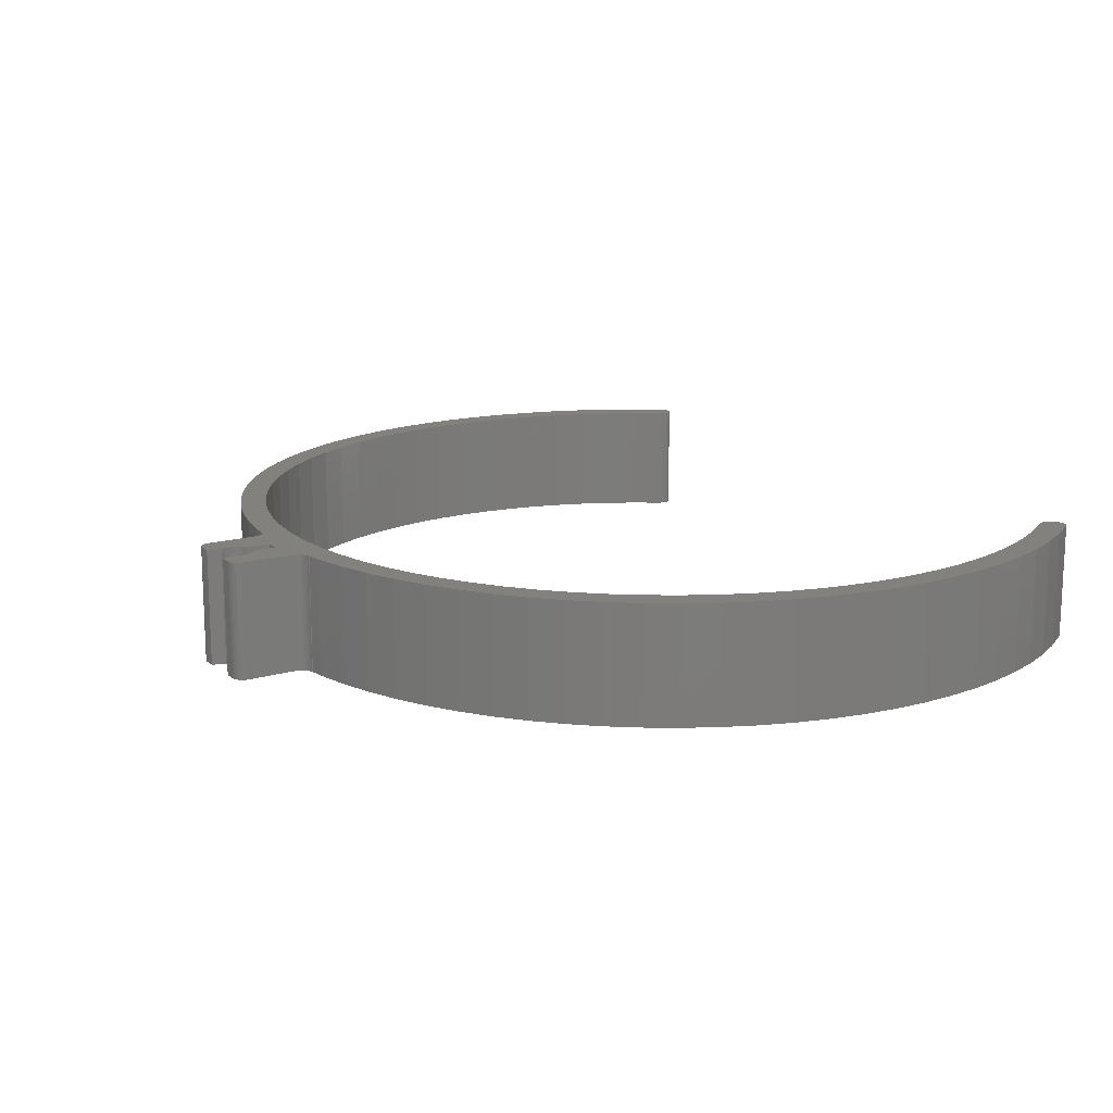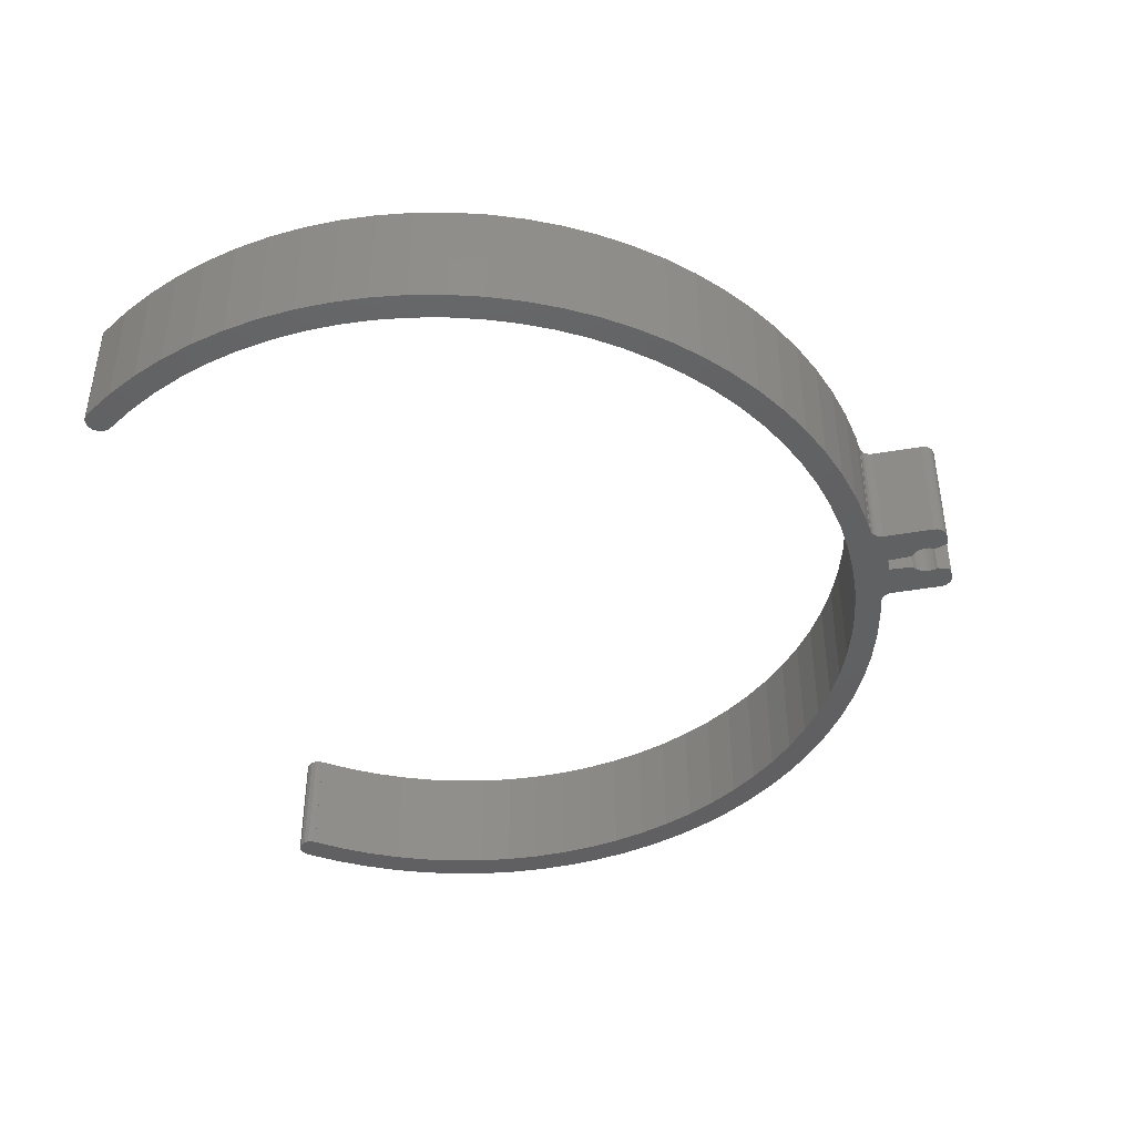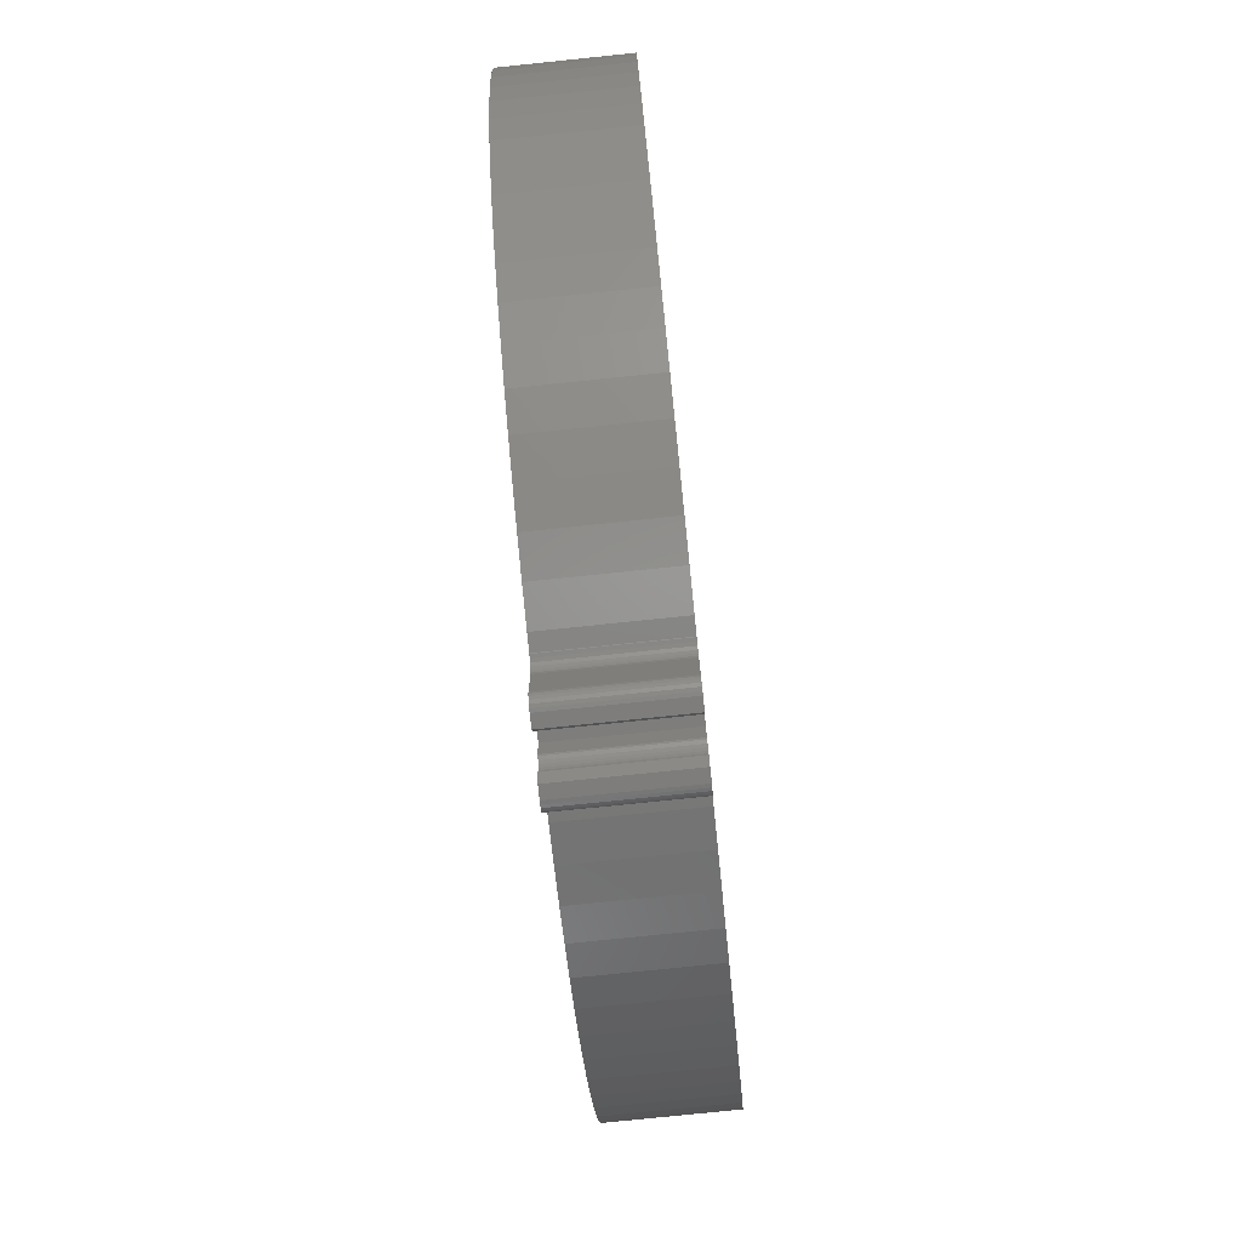
<metadata>
{"format":"stl","ext":"stl","renderer":"f3d","projection":"perspective","resolution":1024,"background":"white","views":[{"elev":15.1,"azim":57.6,"up":"+Z"},{"elev":-42.9,"azim":-78.3,"up":"+Z"},{"elev":-77.3,"azim":-84.1,"up":"+Y"}]}
</metadata>
<code>
# stl→obj: 370 verts, 736 faces
v 25.39 12.94 0
v 24.3 14.89 8
v 24.3 14.89 0
v 25.39 12.94 8
v 28.41 2.236 0
v 28.15 4.458 8
v 28.15 4.458 0
v 28.41 2.236 8
v 28.5 0 0
v 28.5 0 8
v 27.71 6.653 8
v 27.71 6.653 0
v 28.15 -4.458 0
v 28.41 -2.236 8
v 28.41 -2.236 0
v 28.15 -4.458 8
v -27.11 -8.807 8
v -27.71 -6.653 0
v -27.71 -6.653 8
v -27.11 -8.807 0
v 27.11 8.807 8
v 27.11 8.807 0
v -28.15 -4.458 0
v -28.15 -4.458 8
v -27.11 8.807 8
v -26.33 10.91 0
v -26.33 10.91 8
v -27.11 8.807 0
v -12.94 -25.39 0
v -14.89 -24.3 8
v -12.94 -25.39 8
v -14.89 -24.3 0
v 2.236 -28.41 0
v 0 -28.5 8
v 2.236 -28.41 8
v 0 -28.5 0
v 4.458 -28.15 0
v 4.458 -28.15 8
v -28.41 -2.236 8
v -28.5 0 0
v -28.5 0 8
v -28.41 -2.236 0
v 27.71 -6.653 0
v 27.71 -6.653 8
v 20.15 -20.15 0
v 21.67 -18.51 8
v 21.67 -18.51 0
v 20.15 -20.15 8
v -26.33 -10.91 8
v -26.33 -10.91 0
v -28.41 2.236 0
v -28.41 2.236 8
v 14.89 -24.3 0
v 12.94 -25.39 8
v 14.89 -24.3 8
v 12.94 -25.39 0
v 6.653 -27.71 0
v 6.653 -27.71 8
v -20.15 -20.15 8
v -21.67 -18.51 0
v -21.67 -18.51 8
v -20.15 -20.15 0
v 10.91 -26.33 8
v 10.91 -26.33 0
v -27.71 6.653 8
v -27.71 6.653 0
v -16.75 -23.06 8
v -16.75 -23.06 0
v -24.3 -14.89 8
v -25.39 -12.94 0
v -25.39 -12.94 8
v -24.3 -14.89 0
v -6.653 -27.71 0
v -8.807 -27.11 8
v -6.653 -27.71 8
v -8.807 -27.11 0
v -24.3 14.89 8
v -23.06 16.75 0
v -23.06 16.75 8
v -24.3 14.89 0
v 26.33 10.91 8
v 26.33 10.91 0
v -23.06 -16.75 8
v -23.06 -16.75 0
v -2.236 -28.41 8
v -2.236 -28.41 0
v -4.458 -28.15 0
v -4.458 -28.15 8
v 26.33 -10.91 0
v 27.11 -8.807 8
v 27.11 -8.807 0
v 26.33 -10.91 8
v 8.807 -27.11 0
v 8.807 -27.11 8
v -18.51 -21.67 0
v -18.51 -21.67 8
v 18.51 -21.67 0
v 16.75 -23.06 8
v 18.51 -21.67 8
v 16.75 -23.06 0
v -28.15 4.458 8
v -28.15 4.458 0
v 23.06 -16.75 8
v 23.06 -16.75 0
v -25.39 12.94 0
v -25.39 12.94 8
v 25.39 -12.94 0
v 25.39 -12.94 8
v 24.3 -14.89 0
v 24.3 -14.89 8
v -10.91 -26.33 8
v -10.91 -26.33 0
v 23.06 16.75 8
v 23.06 16.75 0
v 24.51 17.81 0
v 24.5 17.8 8
v 24.51 17.81 8
v 24.5 17.8 0
v 23.07 16.76 0
v 23.07 16.76 8
v -24.5 17.8 0
v -24.51 17.81 8
v -24.5 17.8 8
v -24.51 17.81 0
v -23.07 16.76 8
v -23.07 16.76 0
v -22.89 17.28 8
v -22.95 17.63 8
v -22.95 16.94 8
v -23.15 17.92 8
v -23.44 18.11 8
v -23.79 18.18 8
v -24.13 18.11 8
v -24.42 17.92 8
v -25.84 15.83 8
v -27 13.76 8
v -27.99 11.6 8
v -28.82 9.363 8
v -29.46 7.073 8
v -29.93 4.74 8
v 22.95 17.63 8
v 23.15 17.92 8
v 22.89 17.28 8
v 22.95 16.94 8
v 30.3 0 8
v 30.21 2.377 8
v 29.93 4.74 8
v 30.21 -2.377 8
v 29.46 7.073 8
v 28.82 9.363 8
v 29.93 -4.74 8
v 27.99 11.6 8
v 27 13.76 8
v 25.84 15.83 8
v 24.13 18.11 8
v 24.42 17.92 8
v 23.79 18.18 8
v 23.44 18.11 8
v 29.46 -7.073 8
v 28.82 -9.363 8
v 27.99 -11.6 8
v 27 -13.76 8
v 25.84 -15.83 8
v 24.51 -17.81 8
v 23.04 -19.68 8
v 21.43 -21.43 8
v 19.68 -23.04 8
v 17.81 -24.51 8
v 15.83 -25.84 8
v 13.76 -27 8
v 11.6 -27.99 8
v 9.363 -28.82 8
v 7.073 -29.46 8
v 4.74 -29.93 8
v 3.733 -30.05 8
v 3.493 -30.11 8
v 3.7 -30.08 8
v 3.3 -30.19 8
v 3.134 -30.31 8
v 1.062 -33.16 8
v 2.9 -34.3 8
v 2.9 -30.88 8
v 1.128 -33.38 8
v 1.128 -33.82 8
v 1.15 -33.6 8
v 2.1 -35.1 8
v 2.873 -34.51 8
v 0.46 -30.95 8
v 2.927 -30.67 8
v 3.007 -30.48 8
v 2.793 -34.7 8
v 2.666 -34.87 8
v 2.5 -34.99 8
v 2.307 -35.07 8
v 0.9562 -32.96 8
v 0.8132 -32.79 8
v 0.6389 -32.64 8
v 0.5642 -32.6 8
v -0.46 -30.95 8
v -0.6389 -32.64 8
v -0.5642 -32.6 8
v -0.8132 -32.79 8
v -2.9 -30.88 8
v -0.9562 -32.96 8
v -1.062 -33.16 8
v -2.9 -34.3 8
v -1.15 -33.6 8
v -1.128 -33.38 8
v -2.1 -35.1 8
v -1.306 -35.1 8
v -3.007 -30.48 8
v -2.307 -35.07 8
v -2.5 -34.99 8
v -2.666 -34.87 8
v -2.793 -34.7 8
v -2.927 -30.67 8
v -3.134 -30.31 8
v -3.3 -30.19 8
v -3.493 -30.11 8
v -3.733 -30.05 8
v -3.7 -30.08 8
v -4.74 -29.93 8
v -7.073 -29.46 8
v -9.363 -28.82 8
v -11.6 -27.99 8
v -13.76 -27 8
v -15.83 -25.84 8
v -17.81 -24.51 8
v -19.68 -23.04 8
v -21.43 -21.43 8
v -23.04 -19.68 8
v -24.51 -17.81 8
v -25.84 -15.83 8
v -27 -13.76 8
v -27.99 -11.6 8
v -28.82 -9.363 8
v -29.46 -7.073 8
v -29.93 -4.74 8
v -30.21 -2.377 8
v -30.21 2.377 8
v -30.3 0 8
v 1.062 -34.04 8
v 1.306 -35.1 8
v 0.9792 -34.2 8
v -1.062 -34.04 8
v -0.9792 -34.2 8
v -1.128 -33.82 8
v -2.873 -34.51 8
v 17.81 -24.51 0
v 19.68 -23.04 0
v -9.363 -28.82 0
v -7.073 -29.46 0
v 23.04 -19.68 0
v 21.43 -21.43 0
v 27.99 11.6 0
v 28.82 9.363 0
v -13.76 -27 0
v -11.6 -27.99 0
v 13.76 -27 0
v 15.83 -25.84 0
v -25.84 -15.83 0
v -27 -13.76 0
v -4.74 -29.93 0
v -27.99 -11.6 0
v 29.93 4.74 0
v 30.21 2.377 0
v 30.3 0 0
v -21.43 -21.43 0
v -23.04 -19.68 0
v 24.51 -17.81 0
v 25.84 15.83 0
v 27 13.76 0
v -3.733 -30.05 0
v -19.68 -23.04 0
v 29.46 7.073 0
v -17.81 -24.51 0
v -15.83 -25.84 0
v 27.99 -11.6 0
v 27 -13.76 0
v -28.82 -9.363 0
v -30.21 -2.377 0
v -30.3 0 0
v 29.46 -7.073 0
v 28.82 -9.363 0
v 25.84 -15.83 0
v 3.733 -30.05 0
v 4.74 -29.93 0
v -29.93 -4.74 0
v -29.46 -7.073 0
v 29.93 -4.74 0
v 9.363 -28.82 0
v 11.6 -27.99 0
v 30.21 -2.377 0
v 7.073 -29.46 0
v -30.21 2.377 0
v -24.51 -17.81 0
v -29.93 4.74 0
v -28.82 9.363 0
v -27.99 11.6 0
v -27 13.76 0
v -25.84 15.83 0
v -1.062 -34.04 0
v -2.1 -35.1 0
v -1.128 -33.82 0
v -1.306 -35.1 0
v -0.9792 -34.2 0
v 2.1 -35.1 0
v 2.9 -34.3 0
v 2.873 -34.51 0
v 3.493 -30.11 0
v 3.7 -30.08 0
v 3.3 -30.19 0
v 3.134 -30.31 0
v 3.007 -30.48 0
v 2.793 -34.7 0
v 2.666 -34.87 0
v 2.5 -34.99 0
v 2.307 -35.07 0
v 1.128 -33.38 0
v 1.062 -33.16 0
v 0.46 -30.95 0
v 2.927 -30.67 0
v 2.9 -30.88 0
v 1.128 -33.82 0
v 1.062 -34.04 0
v 1.306 -35.1 0
v 1.15 -33.6 0
v 0.9562 -32.96 0
v 0.8132 -32.79 0
v 0.6389 -32.64 0
v 0.5642 -32.6 0
v -0.46 -30.95 0
v -0.6389 -32.64 0
v -0.5642 -32.6 0
v -0.8132 -32.79 0
v -2.9 -30.88 0
v -0.9562 -32.96 0
v -1.062 -33.16 0
v -2.9 -34.3 0
v -1.128 -33.38 0
v -1.15 -33.6 0
v -2.927 -30.67 0
v -2.307 -35.07 0
v -2.5 -34.99 0
v -2.666 -34.87 0
v -2.793 -34.7 0
v -2.873 -34.51 0
v -3.007 -30.48 0
v -3.134 -30.31 0
v -3.3 -30.19 0
v -3.493 -30.11 0
v -3.7 -30.08 0
v 23.44 18.11 0
v 24.13 18.11 0
v 24.42 17.92 0
v 23.79 18.18 0
v 23.15 17.92 0
v 22.89 17.28 0
v 22.95 16.94 0
v 22.95 17.63 0
v 0.9792 -34.2 0
v -23.44 18.11 0
v -23.15 17.92 0
v -23.79 18.18 0
v -24.13 18.11 0
v -24.42 17.92 0
v -29.46 7.073 0
v -22.89 17.28 0
v -22.95 16.94 0
v -22.95 17.63 0
f 1 2 3
f 2 1 4
f 5 6 7
f 6 5 8
f 9 8 5
f 8 9 10
f 7 11 12
f 11 7 6
f 13 14 15
f 14 13 16
f 17 18 19
f 18 17 20
f 12 21 22
f 21 12 11
f 19 23 24
f 23 19 18
f 25 26 27
f 26 25 28
f 29 30 31
f 30 29 32
f 33 34 35
f 34 33 36
f 15 10 9
f 10 15 14
f 37 35 38
f 35 37 33
f 39 40 41
f 40 39 42
f 43 16 13
f 16 43 44
f 45 46 47
f 46 45 48
f 49 20 17
f 20 49 50
f 41 51 52
f 51 41 40
f 53 54 55
f 54 53 56
f 57 38 58
f 38 57 37
f 59 60 61
f 60 59 62
f 56 63 54
f 63 56 64
f 24 42 39
f 42 24 23
f 65 28 25
f 28 65 66
f 32 67 30
f 67 32 68
f 69 70 71
f 70 69 72
f 73 74 75
f 74 73 76
f 77 78 79
f 78 77 80
f 22 81 82
f 81 22 21
f 83 72 69
f 72 83 84
f 36 85 34
f 85 36 86
f 87 75 88
f 75 87 73
f 82 4 1
f 4 82 81
f 89 90 91
f 90 89 92
f 61 84 83
f 84 61 60
f 93 58 94
f 58 93 57
f 95 59 96
f 59 95 62
f 97 98 99
f 98 97 100
f 101 66 65
f 66 101 102
f 71 50 49
f 50 71 70
f 64 94 63
f 94 64 93
f 47 103 104
f 103 47 46
f 27 105 106
f 105 27 26
f 107 92 89
f 92 107 108
f 109 108 107
f 108 109 110
f 52 102 101
f 102 52 51
f 76 111 74
f 111 76 112
f 3 113 114
f 113 3 2
f 91 44 43
f 44 91 90
f 104 110 109
f 110 104 103
f 45 99 48
f 99 45 97
f 86 88 85
f 88 86 87
f 100 55 98
f 55 100 53
f 106 80 77
f 80 106 105
f 68 96 67
f 96 68 95
f 112 31 111
f 31 112 29
f 115 116 117
f 116 115 118
f 119 113 120
f 113 119 114
f 121 122 123
f 122 121 124
f 78 125 79
f 125 78 126
f 125 127 128
f 127 125 129
f 125 128 130
f 131 125 130
f 123 131 132
f 123 132 133
f 125 77 79
f 131 123 125
f 123 133 134
f 125 123 77
f 135 123 122
f 123 135 77
f 77 135 106
f 136 106 135
f 106 136 27
f 137 27 136
f 27 137 25
f 138 25 137
f 25 138 65
f 139 65 138
f 140 101 139
f 65 139 101
f 141 120 142
f 143 120 141
f 120 143 144
f 10 145 146
f 8 146 147
f 145 10 148
f 6 147 149
f 14 148 10
f 11 149 150
f 148 14 151
f 16 151 14
f 146 8 10
f 147 6 8
f 21 150 152
f 149 11 6
f 150 21 11
f 81 152 153
f 152 81 21
f 4 153 154
f 153 4 81
f 116 154 117
f 154 116 2
f 155 116 156
f 154 2 4
f 157 116 155
f 158 116 157
f 116 158 120
f 120 158 142
f 116 120 2
f 2 120 113
f 151 16 159
f 44 159 16
f 159 44 160
f 90 160 44
f 160 90 161
f 92 161 90
f 161 92 162
f 108 162 92
f 162 108 163
f 110 163 108
f 163 110 164
f 103 164 110
f 103 165 164
f 46 165 103
f 46 166 165
f 48 166 46
f 48 167 166
f 99 167 48
f 99 168 167
f 98 168 99
f 98 169 168
f 55 169 98
f 55 170 169
f 54 170 55
f 54 171 170
f 63 171 54
f 63 172 171
f 94 172 63
f 94 173 172
f 58 173 94
f 58 174 173
f 38 174 58
f 38 175 174
f 35 175 38
f 175 176 177
f 175 35 176
f 176 35 178
f 178 35 179
f 180 181 182
f 183 181 180
f 184 181 185
f 186 181 184
f 181 186 187
f 188 182 189
f 179 35 190
f 188 190 35
f 190 188 189
f 185 181 183
f 191 186 192
f 193 186 194
f 192 186 193
f 187 186 191
f 182 195 180
f 182 188 196
f 182 196 195
f 196 188 197
f 197 188 198
f 34 188 35
f 34 199 188
f 199 200 201
f 199 202 200
f 85 199 34
f 199 203 202
f 202 203 204
f 204 203 205
f 206 207 208
f 207 209 210
f 206 205 203
f 211 199 85
f 205 206 208
f 207 206 209
f 209 206 212
f 212 206 213
f 213 206 214
f 214 206 215
f 199 216 203
f 199 211 216
f 85 217 211
f 85 218 217
f 85 219 218
f 220 219 85
f 219 220 221
f 88 220 85
f 88 222 220
f 75 222 88
f 75 223 222
f 74 223 75
f 74 224 223
f 111 224 74
f 111 225 224
f 31 225 111
f 31 226 225
f 30 226 31
f 30 227 226
f 67 227 30
f 67 228 227
f 96 228 67
f 96 229 228
f 59 229 96
f 59 230 229
f 61 230 59
f 61 231 230
f 83 231 61
f 232 83 69
f 83 232 231
f 233 69 71
f 69 233 232
f 234 71 49
f 71 234 233
f 235 49 17
f 236 17 19
f 49 235 234
f 237 19 24
f 238 24 39
f 17 236 235
f 239 39 41
f 101 140 52
f 240 52 140
f 19 237 236
f 52 240 41
f 24 238 237
f 241 41 240
f 39 239 238
f 41 241 239
f 242 186 184
f 186 242 243
f 243 242 244
f 245 210 246
f 247 210 245
f 210 247 207
f 215 206 248
f 249 167 168
f 167 249 250
f 251 223 224
f 223 251 252
f 166 253 165
f 253 166 254
f 150 255 152
f 255 150 256
f 257 225 226
f 225 257 258
f 259 169 170
f 169 259 260
f 261 234 262
f 234 261 233
f 252 222 223
f 222 252 263
f 262 235 264
f 235 262 234
f 146 265 147
f 265 146 266
f 145 266 146
f 266 145 267
f 268 231 269
f 231 268 230
f 165 270 164
f 270 165 253
f 153 271 154
f 271 153 272
f 263 220 222
f 220 263 273
f 152 272 153
f 272 152 255
f 268 229 230
f 229 268 274
f 149 256 150
f 256 149 275
f 276 227 228
f 227 276 277
f 162 278 161
f 278 162 279
f 258 224 225
f 224 258 251
f 264 236 280
f 236 264 235
f 281 241 282
f 241 281 239
f 160 283 159
f 283 160 284
f 163 279 162
f 279 163 285
f 154 115 117
f 115 154 271
f 286 174 175
f 174 286 287
f 147 275 149
f 275 147 265
f 161 284 160
f 284 161 278
f 277 226 227
f 226 277 257
f 274 228 229
f 228 274 276
f 288 239 281
f 239 288 238
f 289 238 288
f 238 289 237
f 250 166 167
f 166 250 254
f 164 285 163
f 285 164 270
f 159 290 151
f 290 159 283
f 291 171 172
f 171 291 292
f 151 293 148
f 293 151 290
f 148 267 145
f 267 148 293
f 294 172 173
f 172 294 291
f 260 168 169
f 168 260 249
f 292 170 171
f 170 292 259
f 282 240 295
f 240 282 241
f 280 237 289
f 237 280 236
f 296 233 261
f 233 296 232
f 295 140 297
f 140 295 240
f 298 137 299
f 137 298 138
f 300 135 301
f 135 300 136
f 287 173 174
f 173 287 294
f 302 303 304
f 303 302 305
f 305 302 306
f 307 308 309
f 9 267 293
f 15 293 290
f 267 9 266
f 13 290 283
f 5 266 9
f 43 283 284
f 266 5 265
f 7 265 5
f 293 15 9
f 290 13 15
f 91 284 278
f 283 43 13
f 284 91 43
f 89 278 279
f 278 89 91
f 107 279 285
f 279 107 89
f 109 285 270
f 285 109 107
f 270 104 109
f 253 104 270
f 253 47 104
f 254 47 253
f 254 45 47
f 250 45 254
f 250 97 45
f 249 97 250
f 249 100 97
f 260 100 249
f 260 53 100
f 259 53 260
f 259 56 53
f 292 56 259
f 292 64 56
f 291 64 292
f 291 93 64
f 294 93 291
f 294 57 93
f 287 57 294
f 287 37 57
f 286 37 287
f 310 286 311
f 33 286 310
f 33 310 312
f 33 312 313
f 33 313 314
f 307 309 315
f 307 315 316
f 307 316 317
f 307 317 318
f 308 319 320
f 286 33 37
f 321 314 322
f 308 320 323
f 308 307 324
f 325 307 326
f 308 327 319
f 328 323 320
f 329 323 328
f 321 323 329
f 323 321 322
f 321 329 330
f 321 330 331
f 314 321 33
f 321 36 33
f 332 36 321
f 333 332 334
f 335 332 333
f 336 332 335
f 336 335 337
f 336 337 338
f 339 338 340
f 339 304 303
f 304 339 341
f 341 339 340
f 342 332 336
f 339 303 343
f 339 343 344
f 339 344 345
f 339 345 346
f 339 346 347
f 338 339 336
f 348 332 342
f 332 86 36
f 332 348 86
f 349 86 348
f 350 86 349
f 351 86 350
f 273 351 352
f 351 273 86
f 273 87 86
f 263 87 273
f 263 73 87
f 252 73 263
f 252 76 73
f 251 76 252
f 251 112 76
f 258 112 251
f 258 29 112
f 257 29 258
f 257 32 29
f 277 32 257
f 277 68 32
f 276 68 277
f 276 95 68
f 274 95 276
f 274 62 95
f 268 62 274
f 268 60 62
f 269 60 268
f 269 84 60
f 296 84 269
f 84 296 72
f 261 72 296
f 72 261 70
f 262 70 261
f 70 262 50
f 264 50 262
f 50 264 20
f 280 20 264
f 20 280 18
f 289 18 280
f 288 23 289
f 18 289 23
f 265 7 275
f 12 275 7
f 275 12 256
f 22 256 12
f 256 22 255
f 82 255 22
f 255 82 272
f 1 272 82
f 272 1 271
f 3 271 1
f 118 271 3
f 271 118 115
f 119 118 3
f 353 118 119
f 118 354 355
f 118 356 354
f 118 353 356
f 353 119 357
f 119 3 114
f 358 119 359
f 119 360 357
f 119 358 360
f 308 324 327
f 307 325 324
f 325 326 361
f 126 362 363
f 121 362 126
f 362 121 364
f 80 126 78
f 121 126 80
f 364 121 365
f 365 121 366
f 301 121 80
f 301 80 105
f 121 301 124
f 300 105 26
f 105 300 301
f 299 26 28
f 298 28 66
f 26 299 300
f 367 66 102
f 297 102 51
f 28 298 299
f 295 51 40
f 23 288 42
f 281 42 288
f 66 367 298
f 42 281 40
f 102 297 367
f 282 40 281
f 51 295 297
f 40 282 295
f 126 368 369
f 368 126 370
f 370 126 363
f 299 136 300
f 136 299 137
f 269 232 296
f 232 269 231
f 297 139 367
f 139 297 140
f 301 122 124
f 122 301 135
f 367 138 298
f 138 367 139
f 116 355 156
f 355 116 118
f 355 155 156
f 155 355 354
f 359 143 358
f 143 359 144
f 360 142 357
f 142 360 141
f 354 157 155
f 157 354 356
f 356 158 157
f 158 356 353
f 353 142 158
f 142 353 357
f 119 144 359
f 144 119 120
f 358 141 360
f 141 358 143
f 128 363 130
f 363 128 370
f 127 370 128
f 370 127 368
f 365 134 133
f 134 365 366
f 129 368 127
f 368 129 369
f 121 134 366
f 134 121 123
f 125 369 129
f 369 125 126
f 362 132 131
f 132 362 364
f 364 133 132
f 133 364 365
f 363 131 130
f 131 363 362
f 246 302 245
f 302 246 306
f 324 185 327
f 185 324 184
f 320 195 328
f 195 320 180
f 205 337 204
f 337 205 338
f 327 183 319
f 183 327 185
f 247 341 207
f 341 247 304
f 208 338 205
f 338 208 340
f 319 180 320
f 180 319 183
f 331 197 198
f 197 331 330
f 335 200 202
f 200 335 333
f 361 242 325
f 242 361 244
f 330 196 197
f 196 330 329
f 245 304 247
f 304 245 302
f 325 184 324
f 184 325 242
f 333 201 200
f 201 333 334
f 328 196 329
f 196 328 195
f 207 340 208
f 340 207 341
f 204 335 202
f 335 204 337
f 331 188 321
f 188 331 198
f 332 188 199
f 188 332 321
f 201 332 199
f 332 201 334
f 210 306 246
f 306 210 305
f 326 244 361
f 244 326 243
f 346 248 347
f 248 346 215
f 339 203 336
f 203 339 206
f 347 206 339
f 206 347 248
f 181 323 182
f 323 181 308
f 344 212 213
f 212 344 343
f 187 308 181
f 308 187 309
f 192 315 191
f 315 192 316
f 307 194 186
f 194 307 318
f 343 209 212
f 209 343 303
f 303 210 209
f 210 303 305
f 326 186 243
f 186 326 307
f 191 309 187
f 309 191 315
f 345 215 346
f 215 345 214
f 345 213 214
f 213 345 344
f 318 193 194
f 193 318 317
f 317 192 193
f 192 317 316
f 177 286 175
f 286 177 311
f 352 220 273
f 220 352 221
f 189 314 190
f 314 189 322
f 310 177 176
f 177 310 311
f 313 178 179
f 178 313 312
f 182 322 189
f 322 182 323
f 312 176 178
f 176 312 310
f 190 313 179
f 313 190 314
f 348 217 349
f 217 348 211
f 336 216 342
f 216 336 203
f 342 211 348
f 211 342 216
f 351 218 219
f 218 351 350
f 350 217 218
f 217 350 349
f 352 219 221
f 219 352 351

</code>
